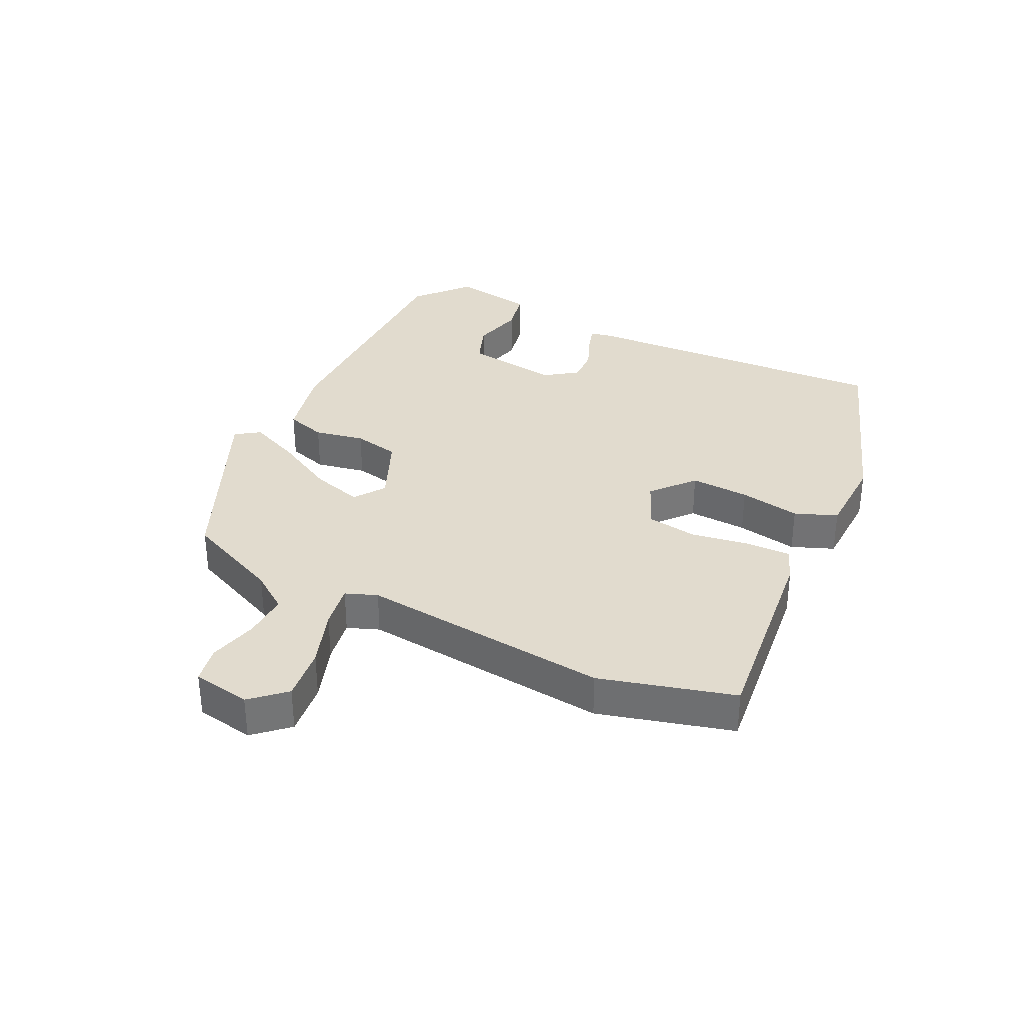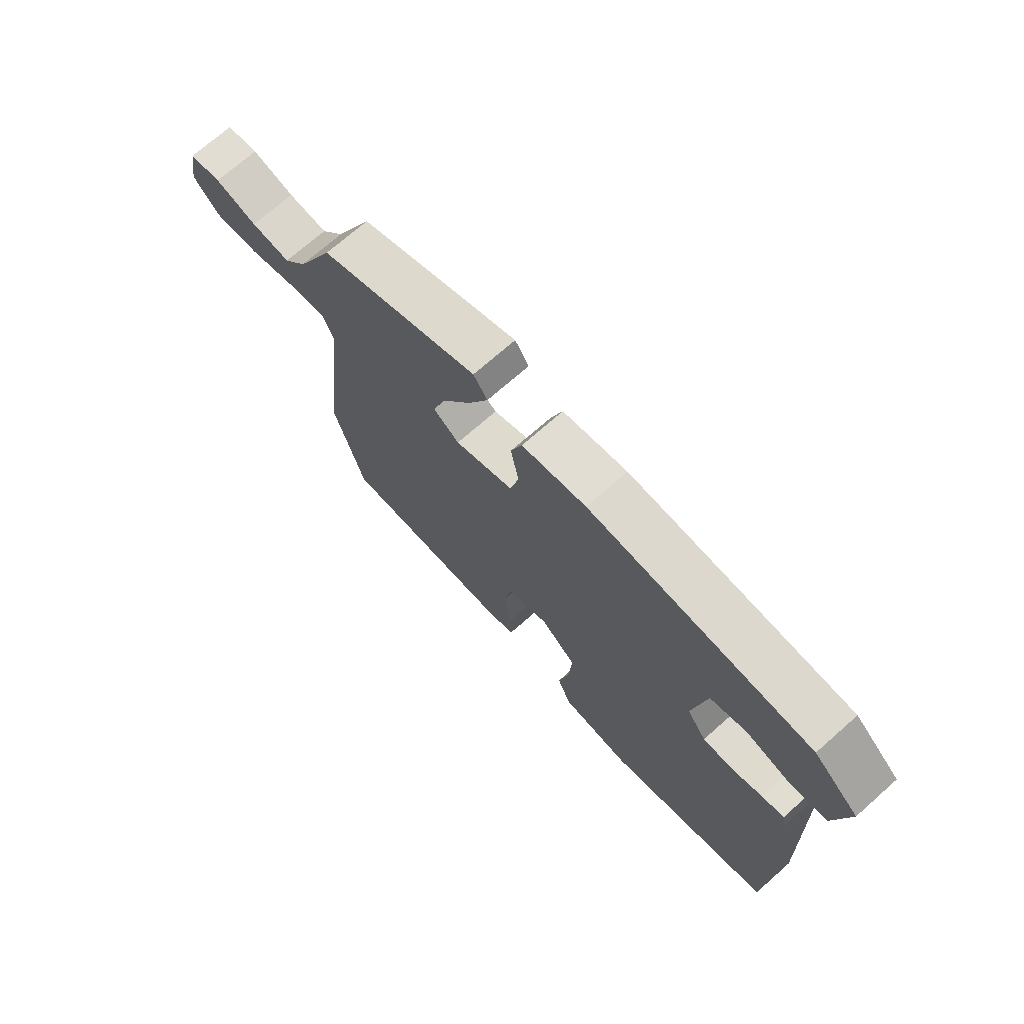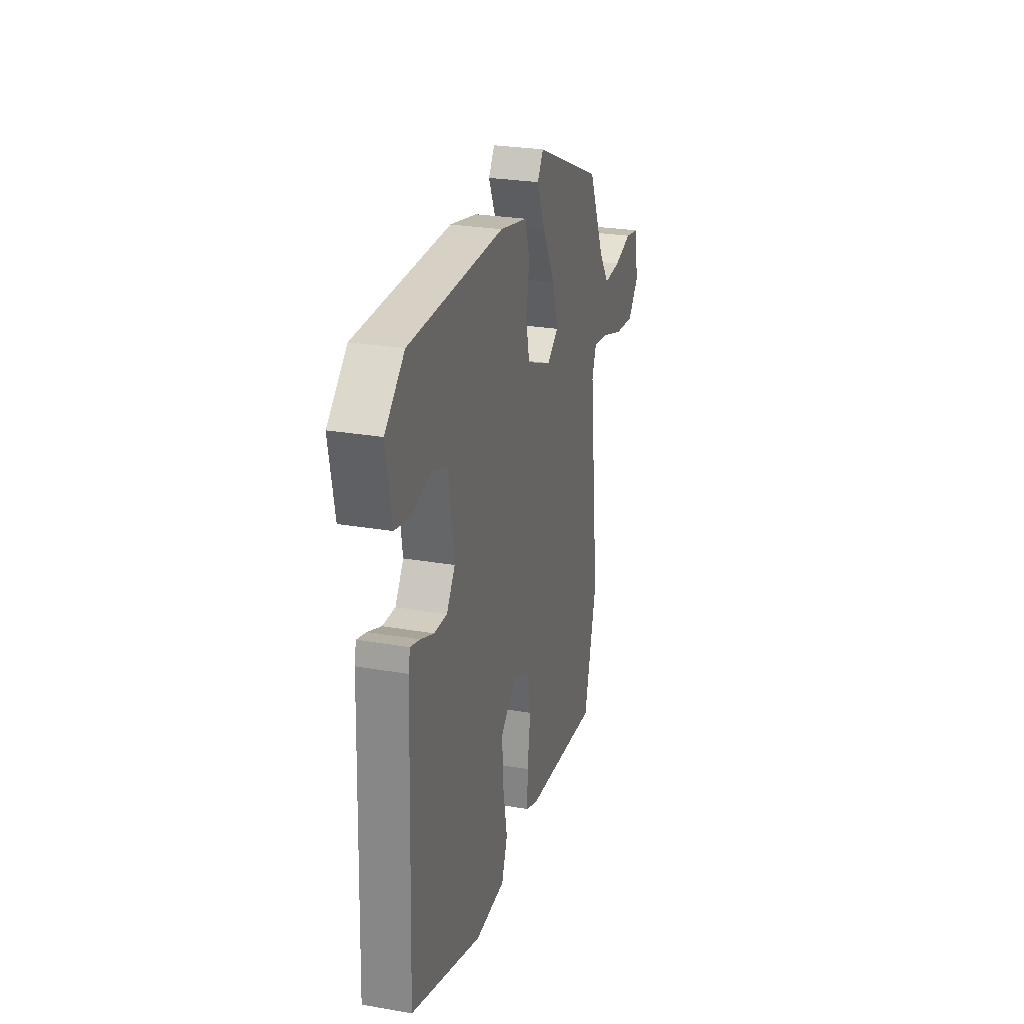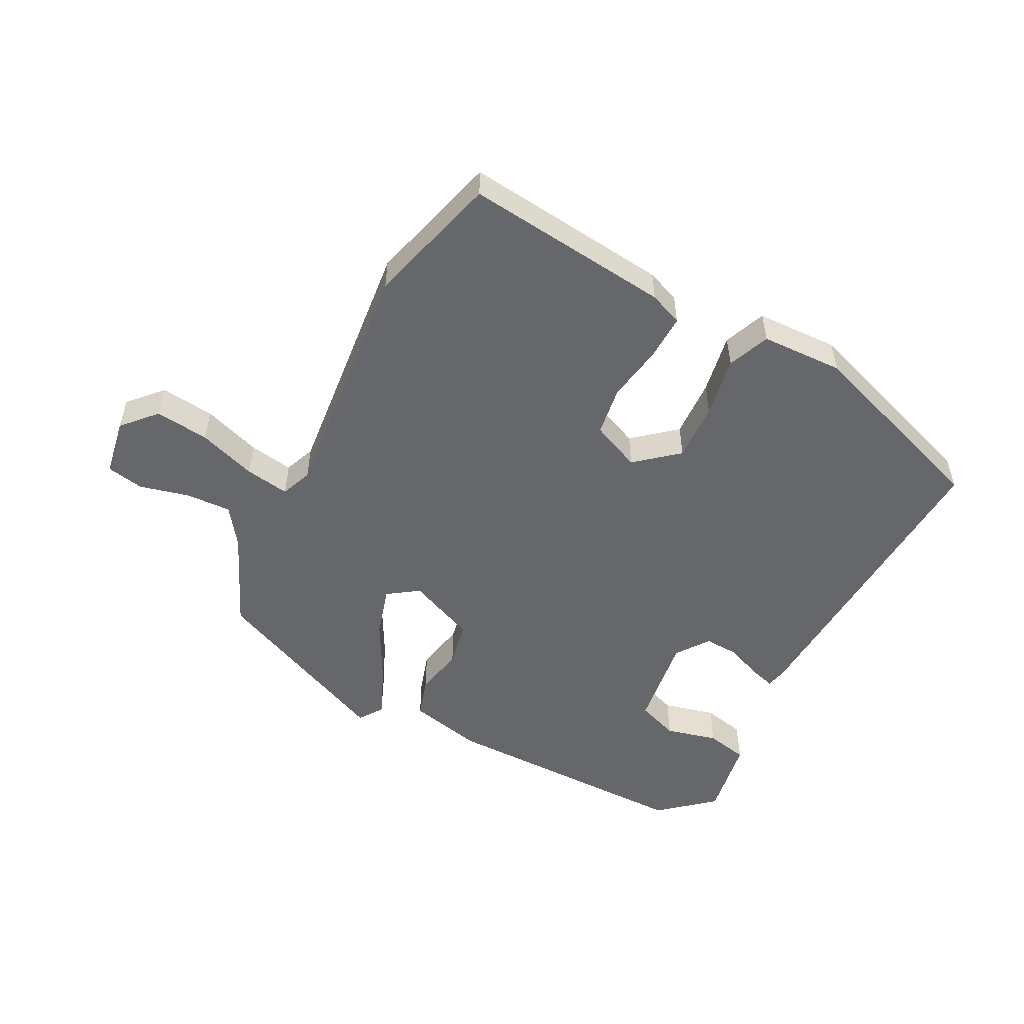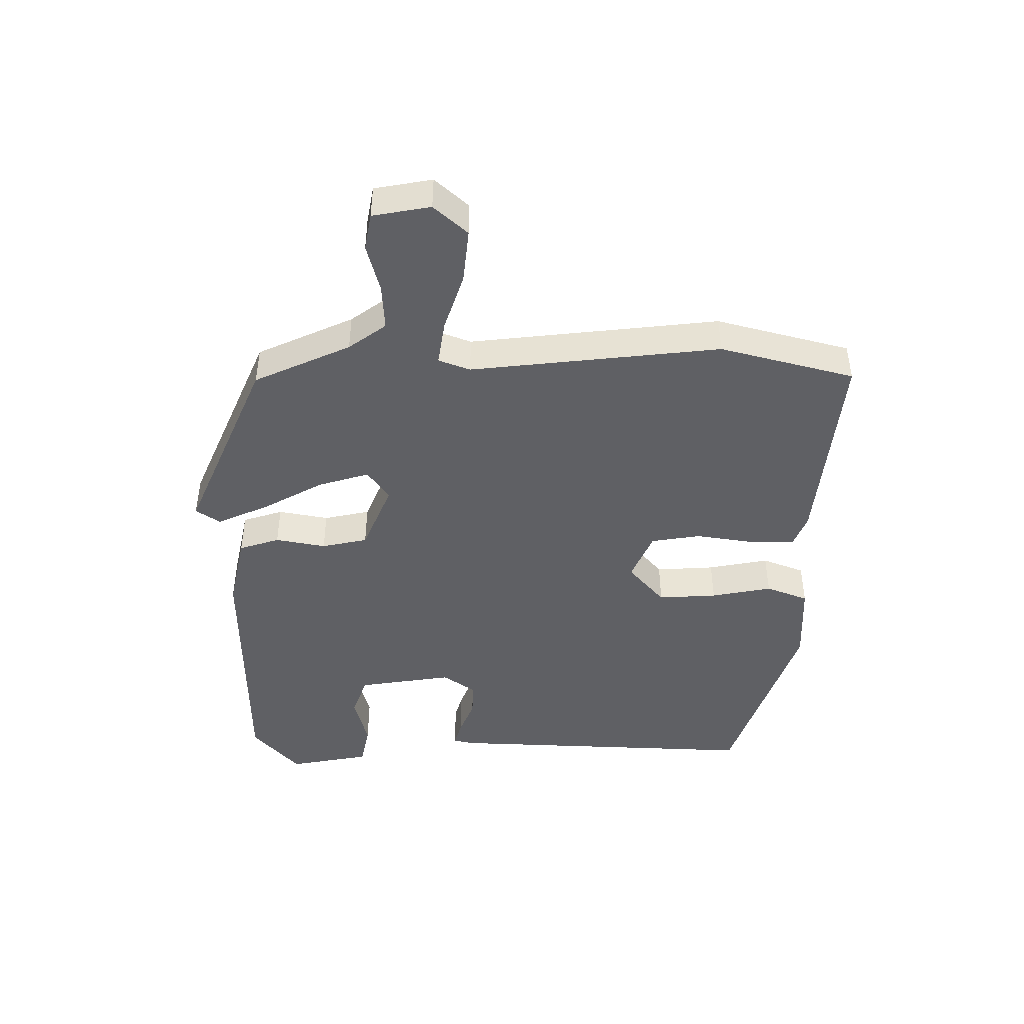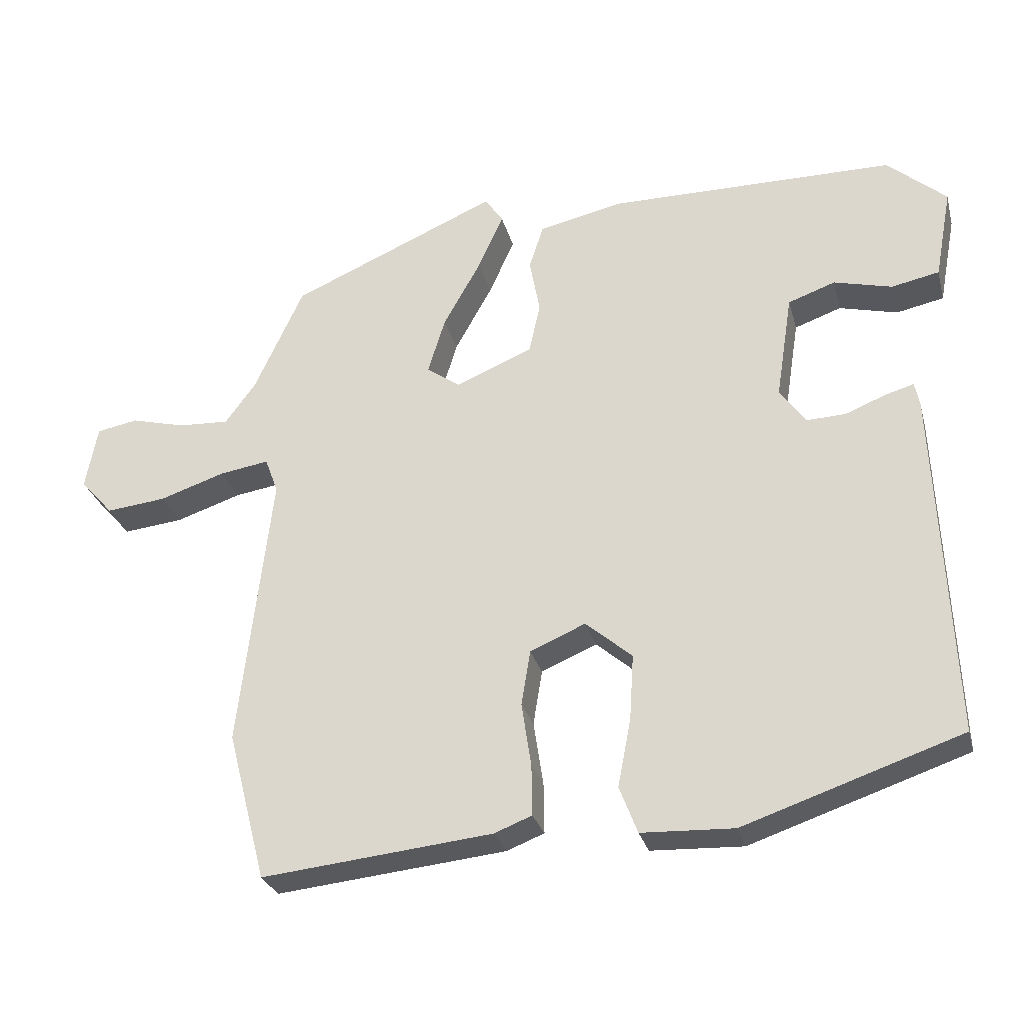
<metadata>
{"format":"obj","ext":"obj","renderer":"f3d","projection":"perspective","resolution":1024,"background":"white","views":[{"elev":33.8,"azim":115.4,"up":"+Y"},{"elev":71.9,"azim":-131.4,"up":"+Z"},{"elev":26.4,"azim":-74.7,"up":"+Z"},{"elev":-52.0,"azim":151.9,"up":"+Y"},{"elev":-45.0,"azim":89.6,"up":"+Y"},{"elev":-28.8,"azim":-165.6,"up":"+Z"}]}
</metadata>
<code>
v 0.471 0.07 0.413
v 0.542 0.07 0.258
v 0.586 0.07 0.198
v 0.66 0.07 0.202
v 0.739 0.07 0.223
v 0.799 0.07 0.212
v 0.816 0.07 0.119
v 0.768 0.07 0.065
v 0.681 0.07 0.074
v 0.587 0.07 0.105
v 0.515 0.07 0.116
v 0.496 0.07 0.065
v 0.542 0.07 -0.337
v 0.486 0.07 -0.553
v 0.153 0.07 -0.52
v 0.099 0.07 -0.499
v 0.1 0.07 -0.426
v 0.114 0.07 -0.333
v 0.101 0.07 -0.253
v 0.021 0.07 -0.219
v -0.046 0.07 -0.277
v -0.04 0.07 -0.372
v -0.021 0.07 -0.47
v -0.047 0.07 -0.538
v -0.18 0.07 -0.544
v -0.493 0.07 -0.439
v -0.473 0.07 0.069
v -0.466 0.07 0.103
v -0.424 0.07 0.091
v -0.366 0.07 0.068
v -0.31 0.07 0.066
v -0.273 0.07 0.119
v -0.297 0.07 0.272
v -0.365 0.07 0.296
v -0.449 0.07 0.274
v -0.518 0.07 0.288
v -0.543 0.07 0.42
v -0.458 0.07 0.495
v -0.043 0.07 0.499
v 0.078 0.07 0.473
v 0.099 0.07 0.408
v 0.084 0.07 0.327
v 0.1 0.07 0.253
v 0.211 0.07 0.207
v 0.26 0.07 0.242
v 0.235 0.07 0.324
v 0.181 0.07 0.421
v 0.144 0.07 0.504
v 0.17 0.07 0.543
v 0.471 0 0.413
v 0.542 0 0.258
v 0.586 0 0.198
v 0.66 0 0.202
v 0.739 0 0.223
v 0.799 0 0.212
v 0.816 0 0.119
v 0.768 0 0.065
v 0.681 0 0.074
v 0.587 0 0.105
v 0.515 0 0.116
v 0.496 0 0.065
v 0.542 0 -0.337
v 0.486 0 -0.553
v 0.153 0 -0.52
v 0.099 0 -0.499
v 0.1 0 -0.426
v 0.114 0 -0.333
v 0.101 0 -0.253
v 0.021 0 -0.219
v -0.046 0 -0.277
v -0.04 0 -0.372
v -0.021 0 -0.47
v -0.047 0 -0.538
v -0.18 0 -0.544
v -0.493 0 -0.439
v -0.473 0 0.069
v -0.466 0 0.103
v -0.424 0 0.091
v -0.366 0 0.068
v -0.31 0 0.066
v -0.273 0 0.119
v -0.297 0 0.272
v -0.365 0 0.296
v -0.449 0 0.274
v -0.518 0 0.288
v -0.543 0 0.42
v -0.458 0 0.495
v -0.043 0 0.499
v 0.078 0 0.473
v 0.099 0 0.408
v 0.084 0 0.327
v 0.1 0 0.253
v 0.211 0 0.207
v 0.26 0 0.242
v 0.235 0 0.324
v 0.181 0 0.421
v 0.144 0 0.504
v 0.17 0 0.543
f 49 1 2
f 48 49 2
f 47 48 2
f 46 47 2
f 45 46 2 3
f 44 45 3
f 40 41 42
f 39 40 42
f 38 39 42
f 37 38 42
f 36 37 42
f 34 35 36
f 34 36 42
f 33 34 42 43
f 28 29 30
f 27 28 30
f 26 27 30
f 25 26 30
f 24 25 30
f 23 24 30
f 22 23 30
f 21 22 30 31
f 20 21 31 32
f 16 17 18
f 15 16 18
f 14 15 18
f 13 14 18
f 12 13 18
f 11 12 18 19
f 8 9 10
f 7 8 10
f 6 7 10
f 5 6 10
f 4 5 10
f 3 4 10 11
f 19 20 32
f 11 19 32
f 3 11 32
f 44 3 32
f 32 33 43 44
f 51 50 98
f 51 98 97
f 51 97 96
f 51 96 95
f 52 51 95 94
f 52 94 93
f 91 90 89
f 91 89 88
f 91 88 87
f 91 87 86
f 91 86 85
f 85 84 83
f 91 85 83
f 92 91 83 82
f 79 78 77
f 79 77 76
f 79 76 75
f 79 75 74
f 79 74 73
f 79 73 72
f 79 72 71
f 80 79 71 70
f 81 80 70 69
f 67 66 65
f 67 65 64
f 67 64 63
f 67 63 62
f 67 62 61
f 68 67 61 60
f 59 58 57
f 59 57 56
f 59 56 55
f 59 55 54
f 59 54 53
f 60 59 53 52
f 81 69 68
f 81 68 60
f 81 60 52
f 81 52 93
f 93 92 82 81
f 1 50 51 2
f 2 51 52 3
f 3 52 53 4
f 4 53 54 5
f 5 54 55 6
f 6 55 56 7
f 7 56 57 8
f 8 57 58 9
f 9 58 59 10
f 10 59 60 11
f 11 60 61 12
f 12 61 62 13
f 13 62 63 14
f 14 63 64 15
f 15 64 65 16
f 16 65 66 17
f 17 66 67 18
f 18 67 68 19
f 19 68 69 20
f 20 69 70 21
f 21 70 71 22
f 22 71 72 23
f 23 72 73 24
f 24 73 74 25
f 25 74 75 26
f 26 75 76 27
f 27 76 77 28
f 28 77 78 29
f 29 78 79 30
f 30 79 80 31
f 31 80 81 32
f 32 81 82 33
f 33 82 83 34
f 34 83 84 35
f 35 84 85 36
f 36 85 86 37
f 37 86 87 38
f 38 87 88 39
f 39 88 89 40
f 40 89 90 41
f 41 90 91 42
f 42 91 92 43
f 43 92 93 44
f 44 93 94 45
f 45 94 95 46
f 46 95 96 47
f 47 96 97 48
f 48 97 98 49
f 49 98 50 1

</code>
